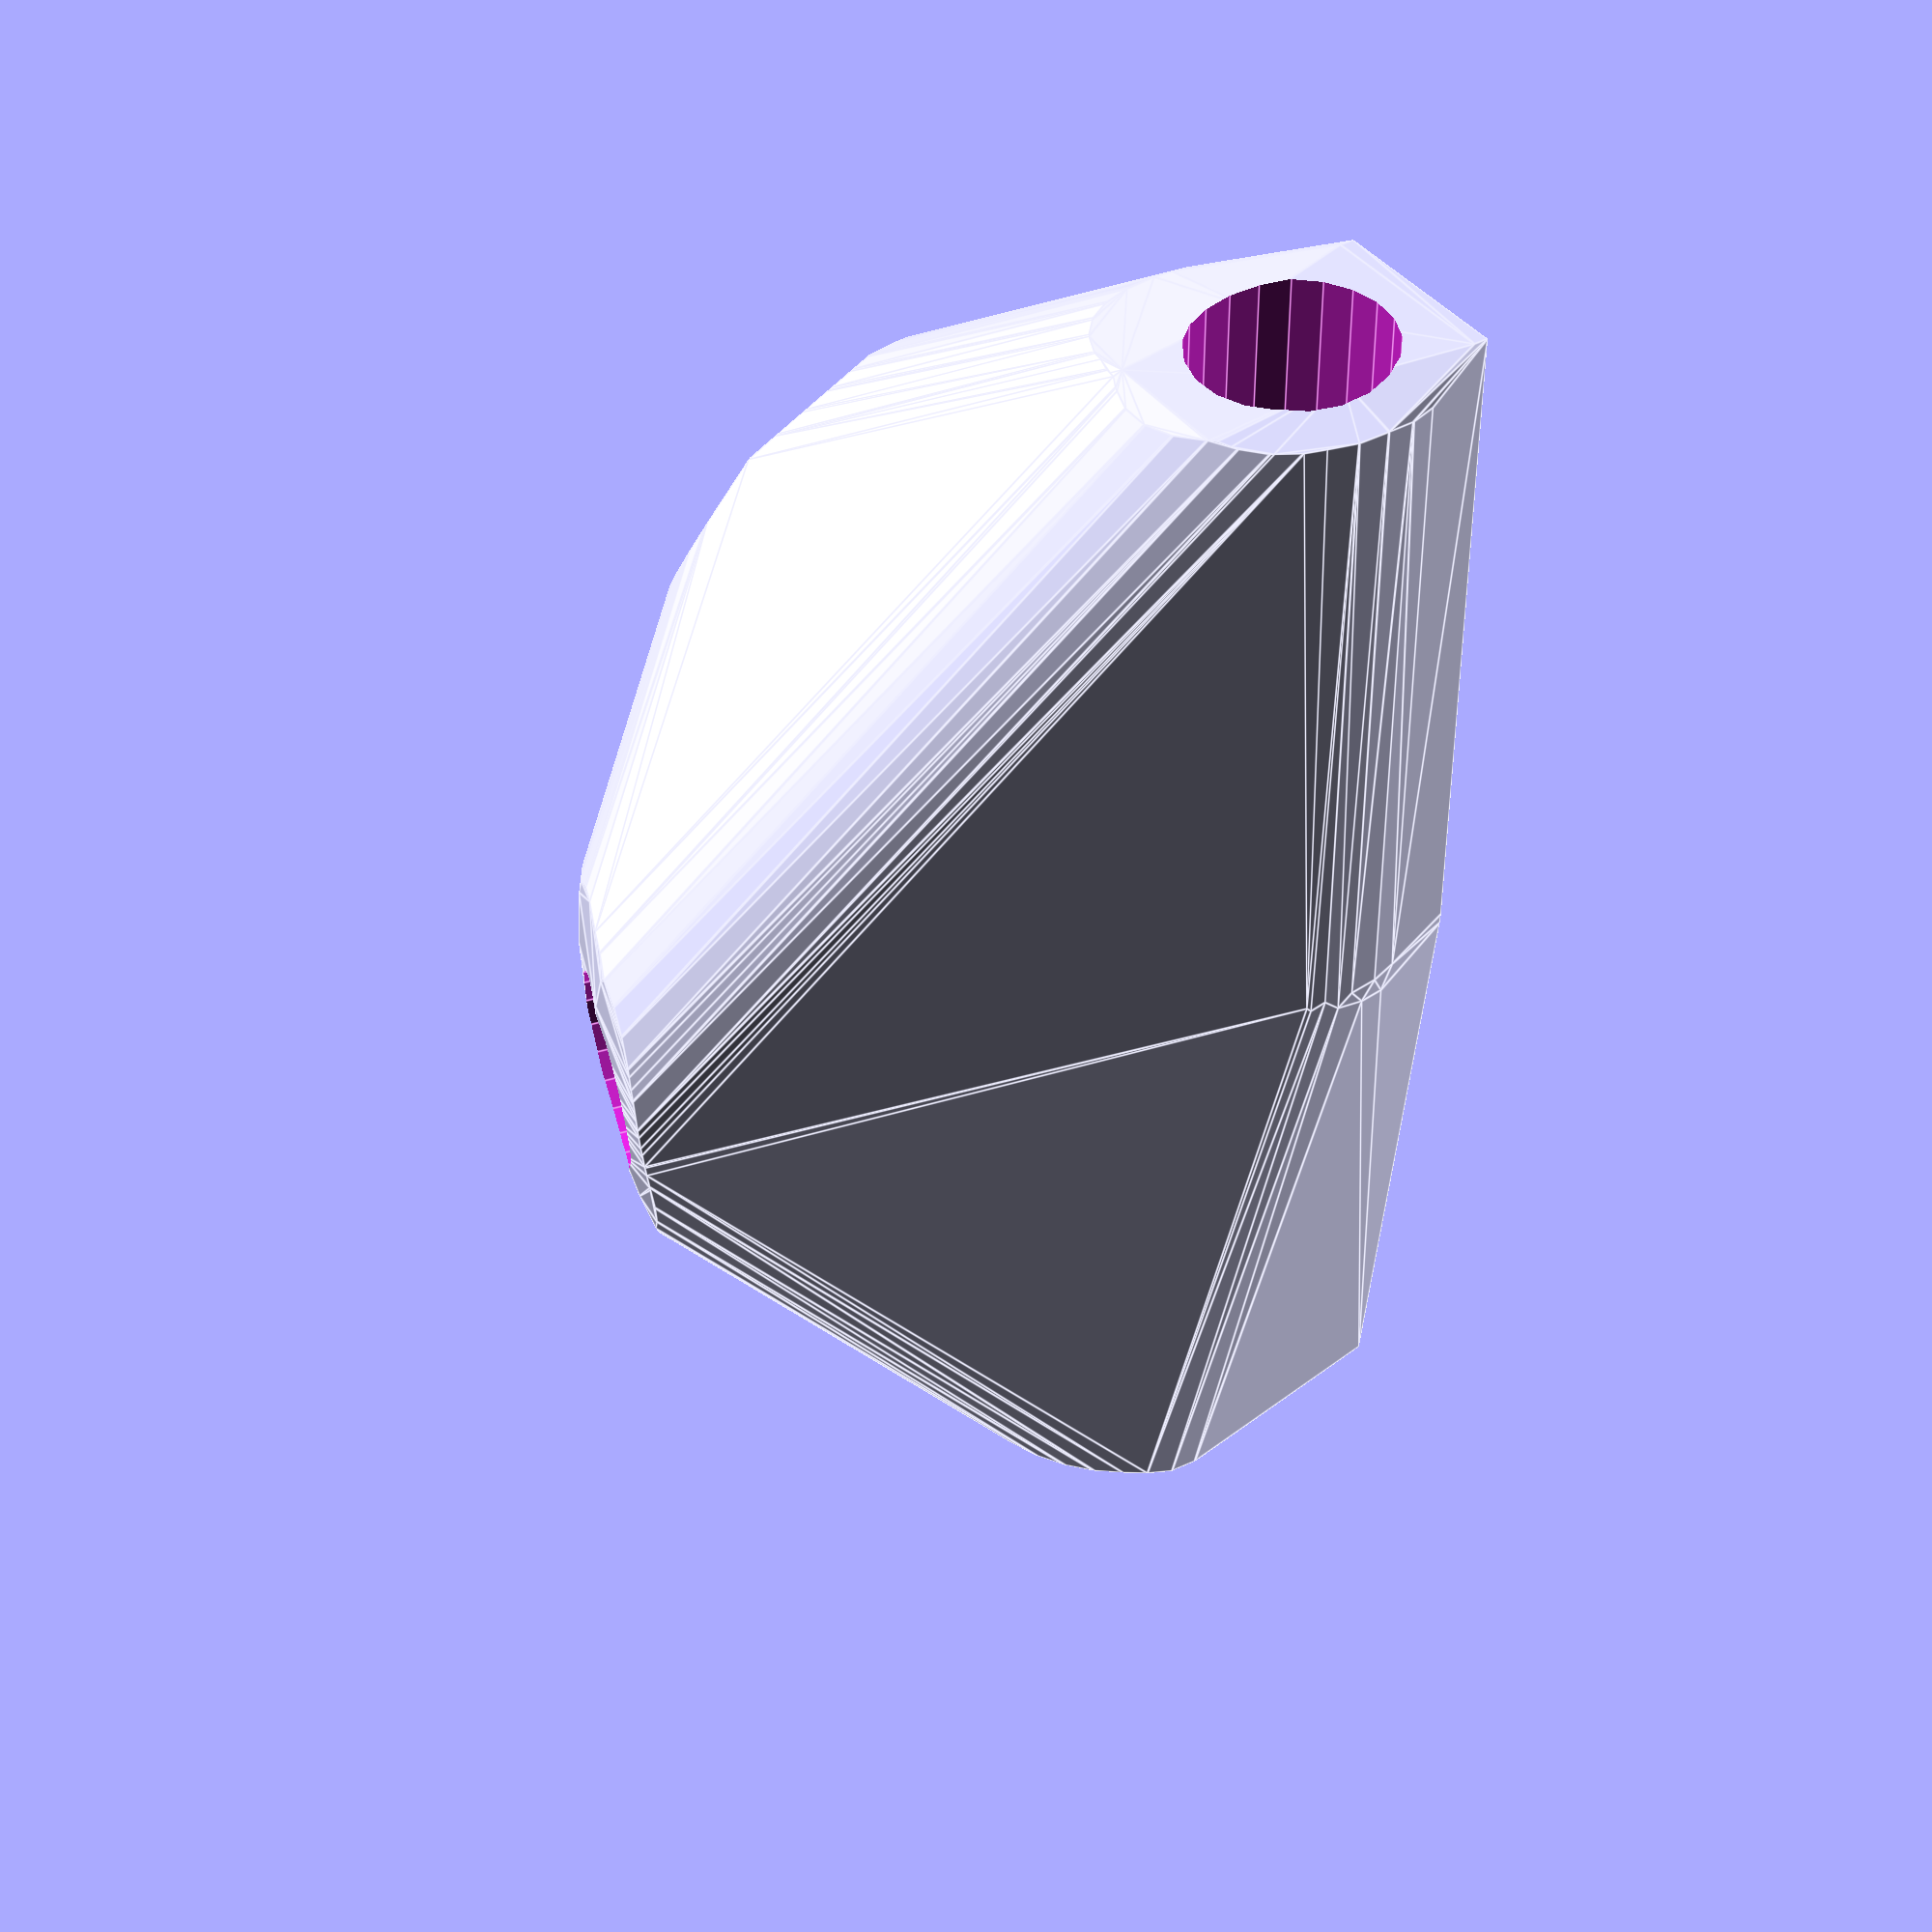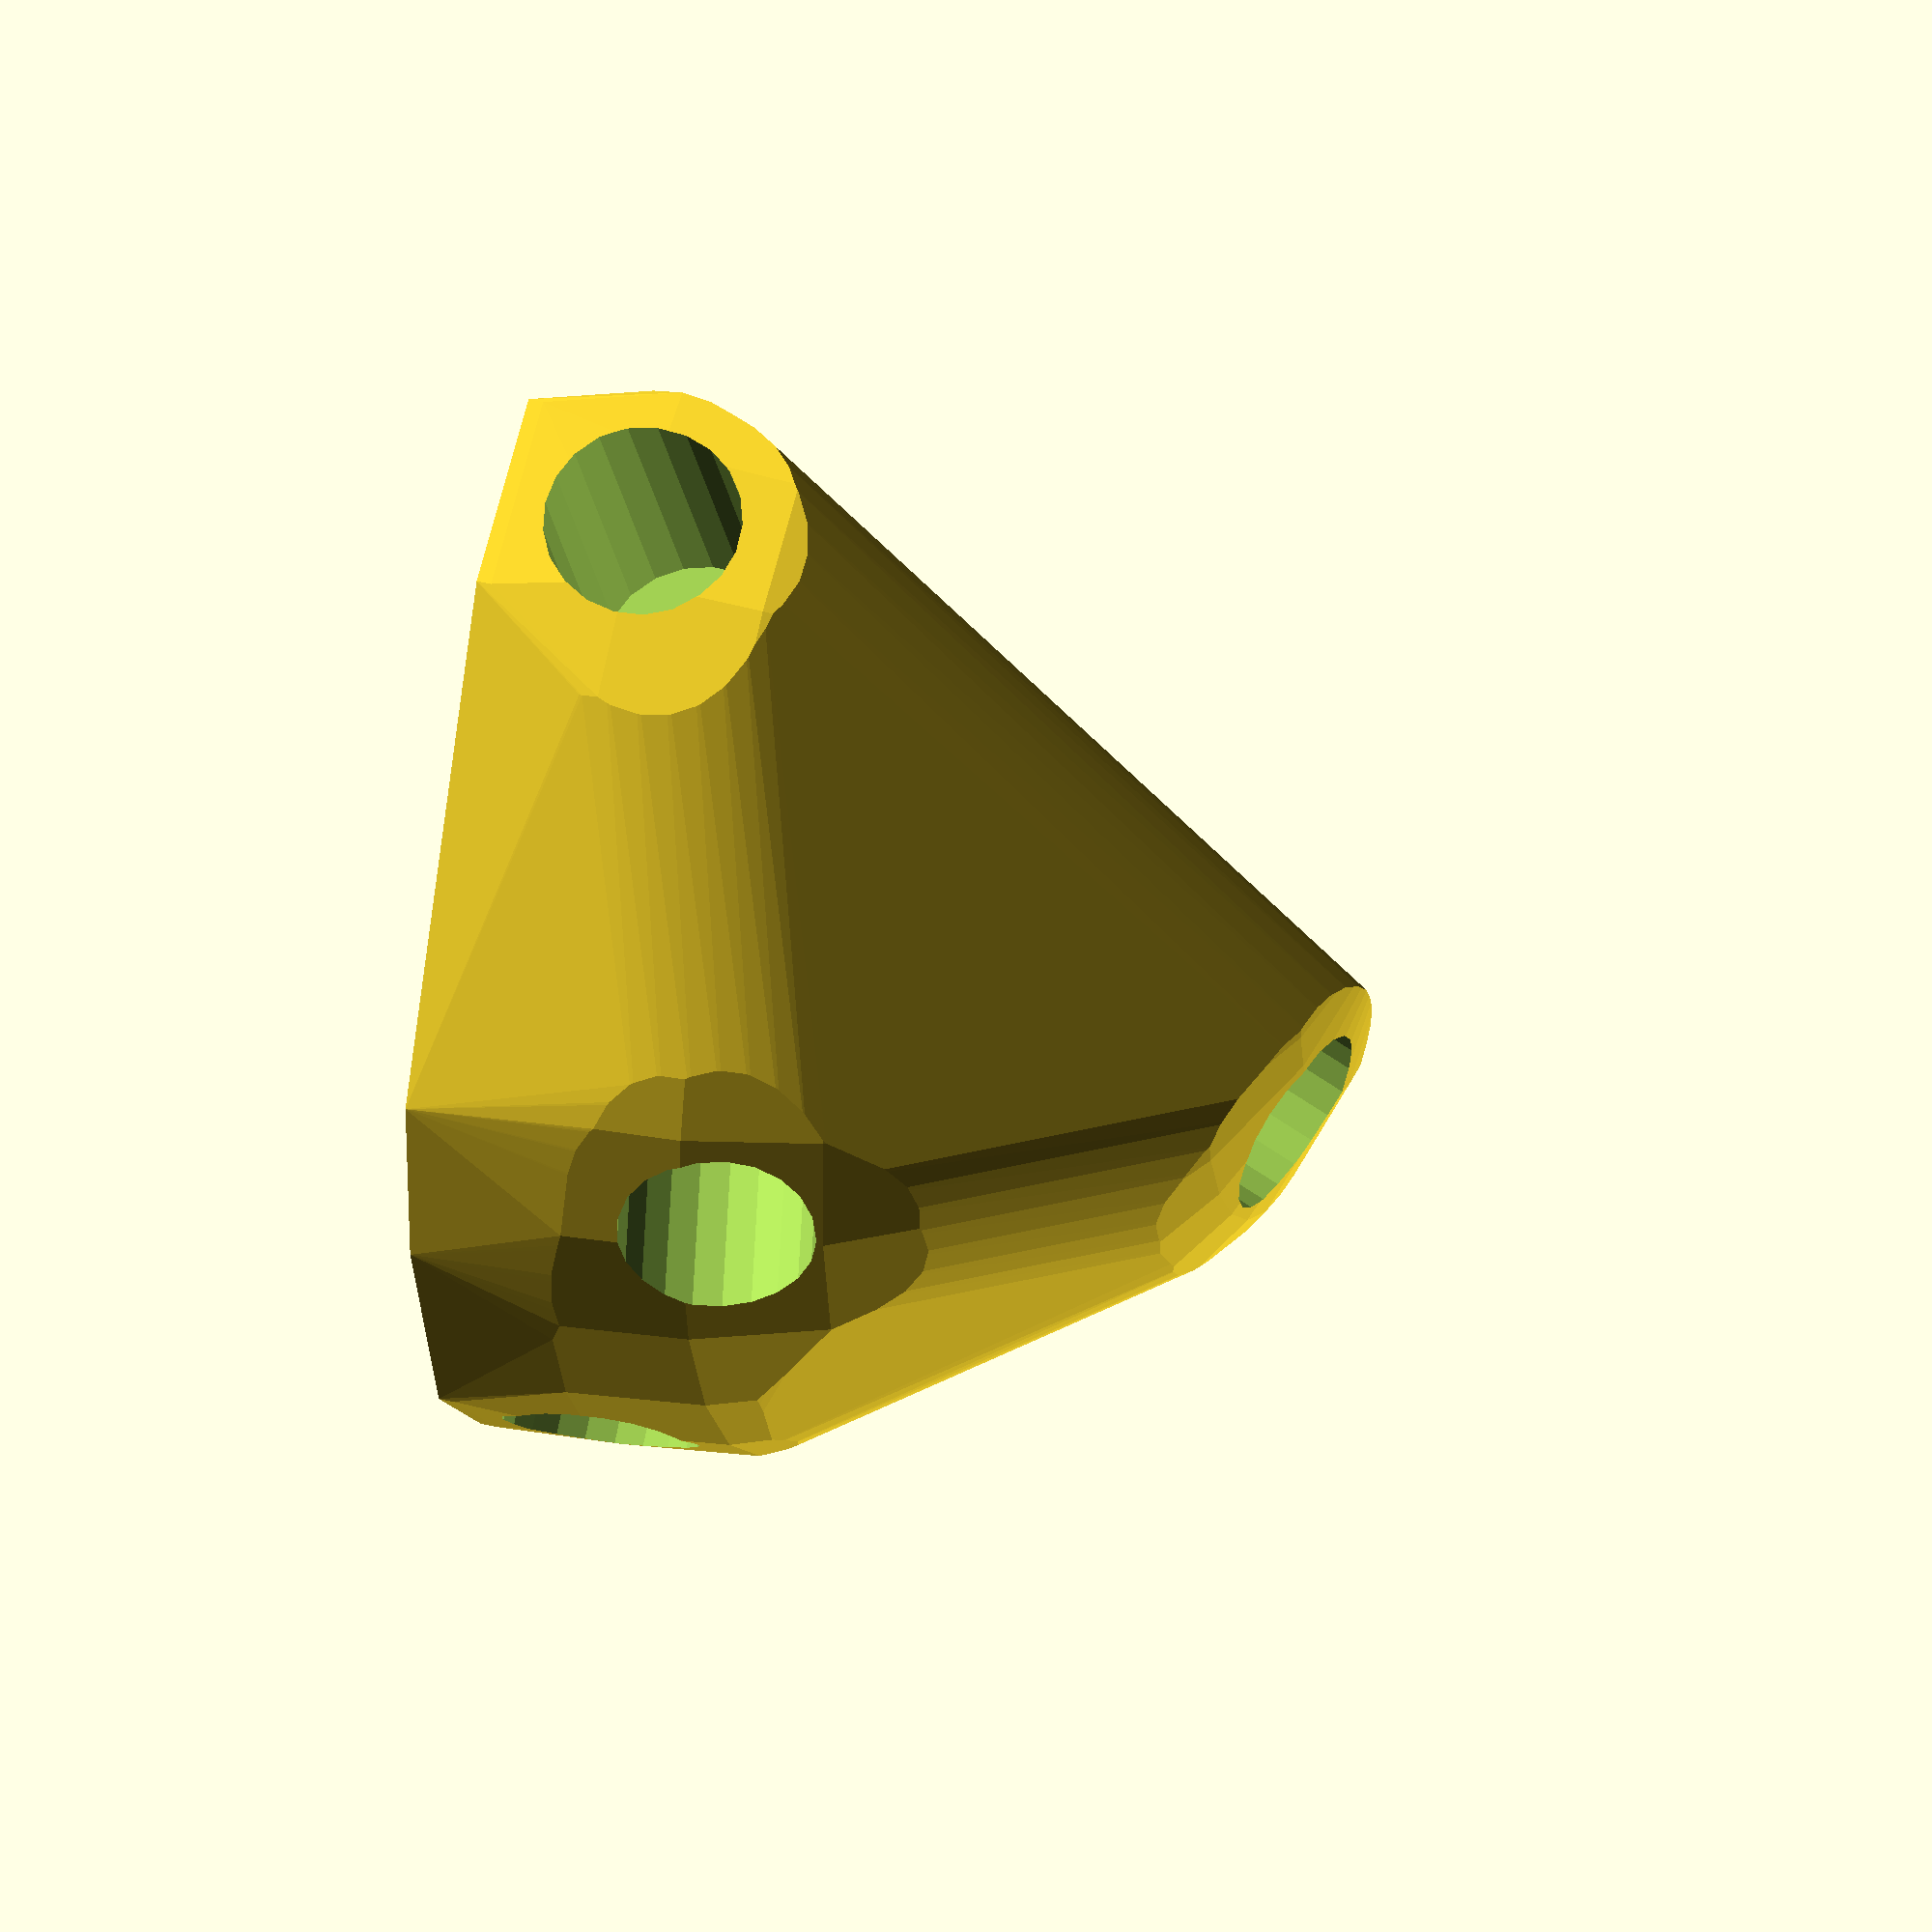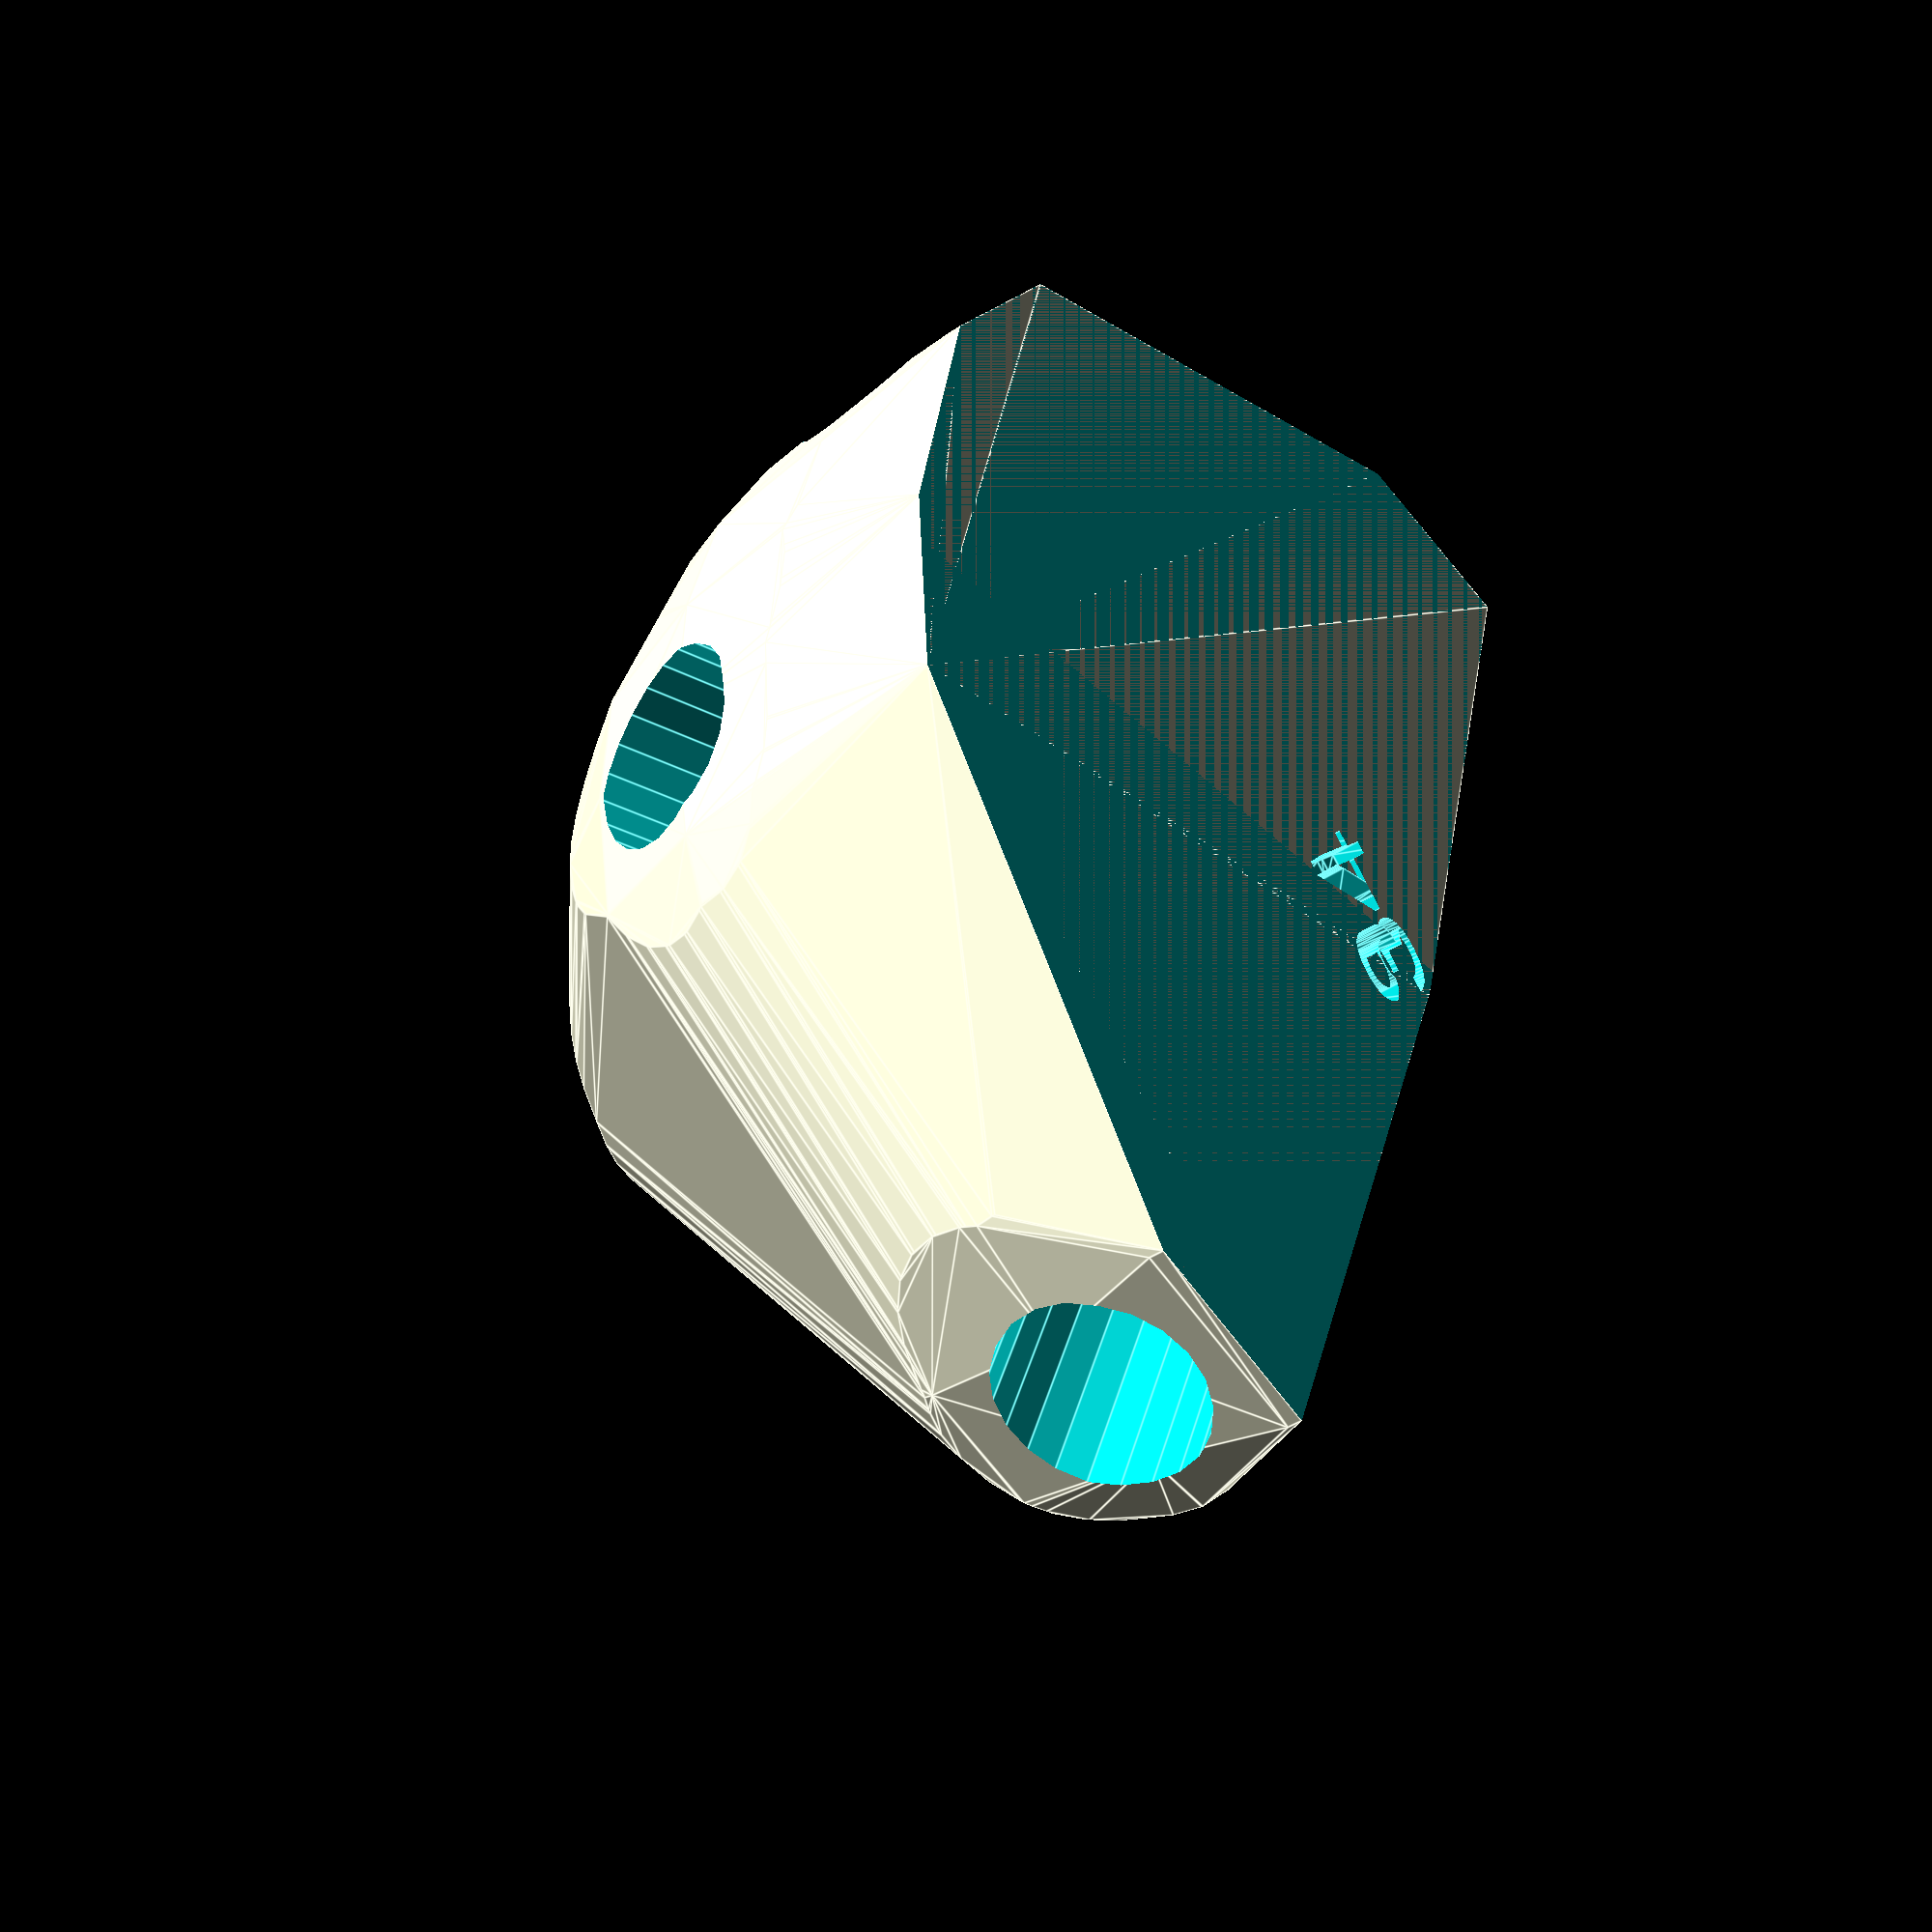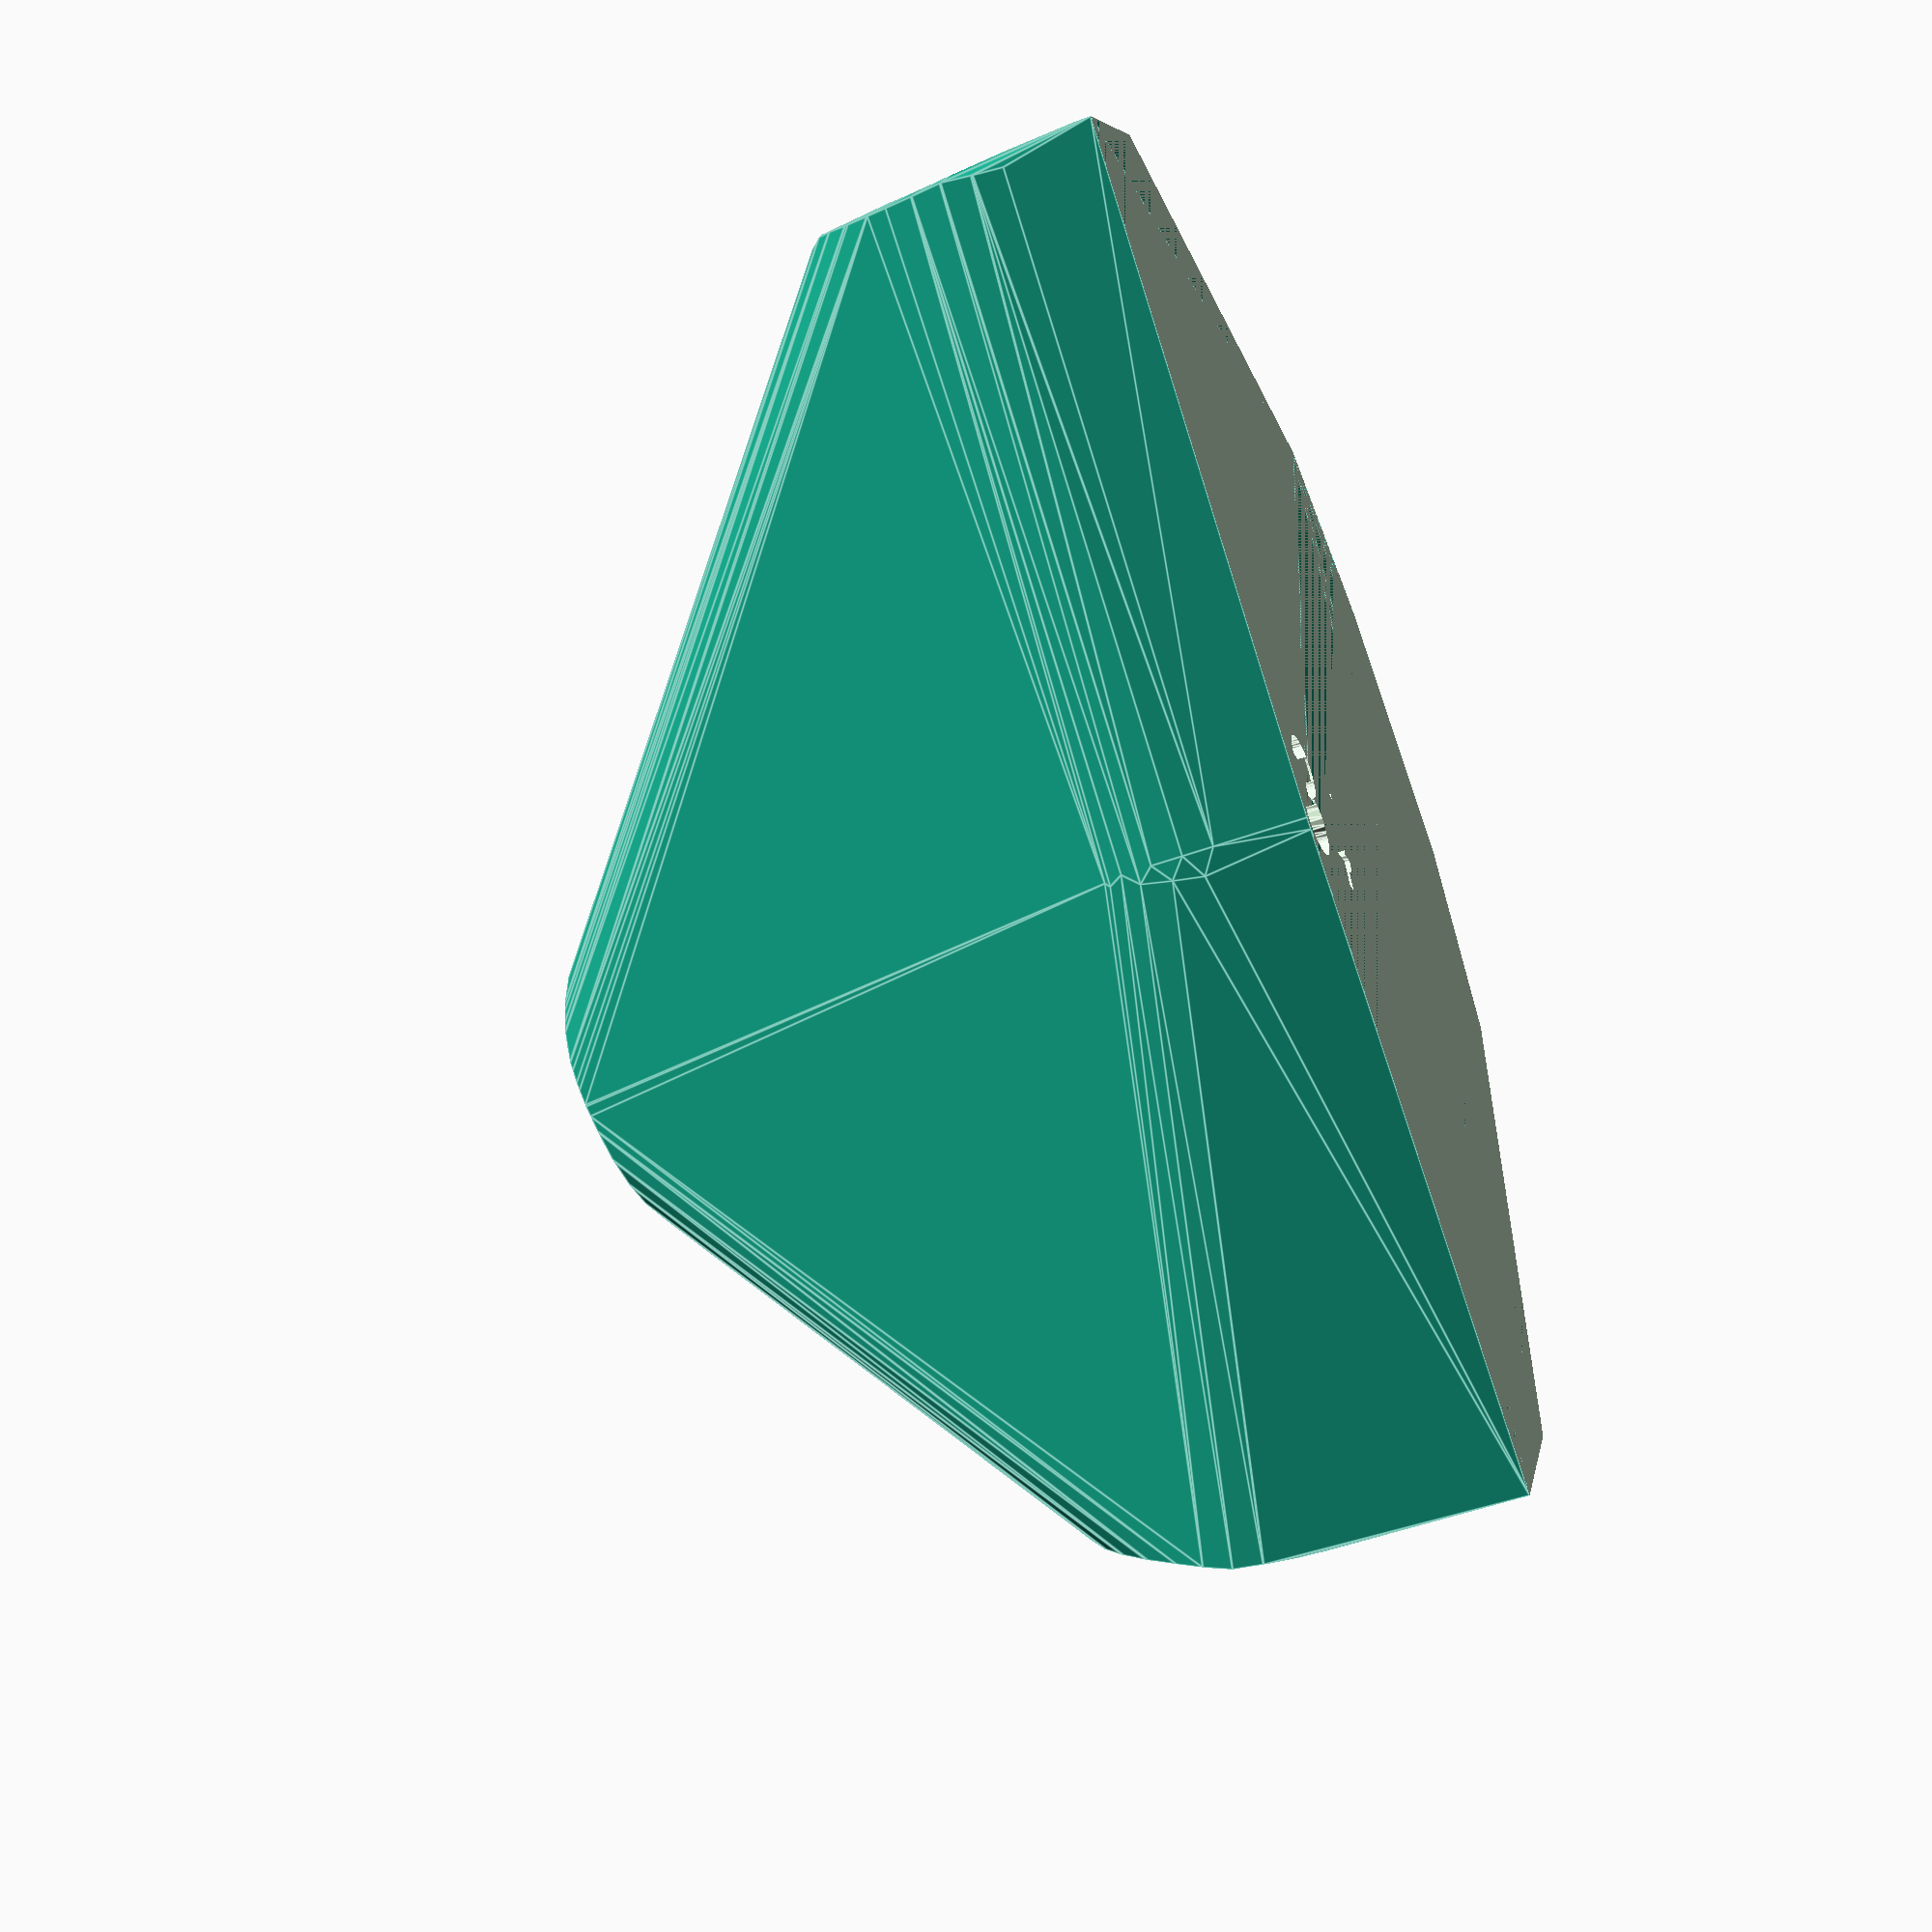
<openscad>


difference() {
	difference() {
		difference() {
			hull() {
				union() {
					union() {
						rotate(a = 131.0021079645, v = [0, 0, 1]) {
							translate(v = [0, -6.6000000000, 0]) {
								cube(size = [43.4613087120, 13.2000000000, 1]);
							}
						}
						rotate(a = 171.6103322766, v = [0, 0, 1]) {
							translate(v = [0, -6.6000000000, 0]) {
								cube(size = [15.7860078426, 13.2000000000, 1]);
							}
						}
						rotate(a = 66.3006273748, v = [0, 0, 1]) {
							translate(v = [0, -6.6000000000, 0]) {
								cube(size = [45.0000000000, 13.2000000000, 1]);
							}
						}
						rotate(a = 171.3968776740, v = [0, 0, 1]) {
							translate(v = [0, -6.6000000000, 0]) {
								cube(size = [45.0000000000, 13.2000000000, 1]);
							}
						}
						rotate(a = -120.3103406068, v = [0, 0, 1]) {
							translate(v = [0, -6.6000000000, 0]) {
								cube(size = [44.1978347601, 13.2000000000, 1]);
							}
						}
					}
					translate(v = [0, 0, 9.6000000000]) {
						intersection() {
							hull() {
								rotate(a = 74.9736809283, v = [-0.7288801186, -0.6336533868, 0.0000013625]) {
									cylinder(h = 45, r = 9.6000000000);
								}
								rotate(a = 20.5363134754, v = [-0.0511824327, -0.3470470789, 0.0000003982]) {
									cylinder(h = 45, r = 9.6000000000);
								}
								rotate(a = 89.9999169575, v = [-0.9156669945, 0.4019377503, 0.0000005137]) {
									cylinder(h = 45, r = 9.6000000000);
								}
								rotate(a = 90.0000528883, v = [-0.1495892254, -0.9887482307, 0.0000011383]) {
									cylinder(h = 45, r = 9.6000000000);
								}
								rotate(a = 79.1655365112, v = [0.8479154942, -0.4956871936, -0.0000003522]) {
									cylinder(h = 45, r = 9.6000000000);
								}
							}
							sphere(r = 45);
						}
					}
				}
			}
			translate(v = [0, 0, 9.6000000000]) {
				rotate(a = 74.9736809283, v = [-0.7288801186, -0.6336533868, 0.0000013625]) {
					translate(v = [0, 0, 20]) {
						cylinder(h = 45, r = 6.6000000000);
					}
				}
				rotate(a = 20.5363134754, v = [-0.0511824327, -0.3470470789, 0.0000003982]) {
					translate(v = [0, 0, 20]) {
						cylinder(h = 45, r = 6.6000000000);
					}
				}
				rotate(a = 89.9999169575, v = [-0.9156669945, 0.4019377503, 0.0000005137]) {
					translate(v = [0, 0, 20]) {
						cylinder(h = 45, r = 6.6000000000);
					}
				}
				rotate(a = 90.0000528883, v = [-0.1495892254, -0.9887482307, 0.0000011383]) {
					translate(v = [0, 0, 20]) {
						cylinder(h = 45, r = 6.6000000000);
					}
				}
				rotate(a = 79.1655365112, v = [0.8479154942, -0.4956871936, -0.0000003522]) {
					translate(v = [0, 0, 20]) {
						cylinder(h = 45, r = 6.6000000000);
					}
				}
			}
		}
		translate(v = [-100, -100, -100]) {
			cube(size = [200, 200, 100]);
		}
	}
	translate(v = [0, 0, 2]) {
		rotate(a = 180, v = [0, 1, 0]) {
			linear_extrude(height = 3) {
				text(halign = "center", size = 8, text = "34", valign = "center");
			}
		}
	}
}
</openscad>
<views>
elev=139.0 azim=156.1 roll=123.9 proj=p view=edges
elev=141.0 azim=126.4 roll=252.6 proj=o view=wireframe
elev=40.5 azim=134.8 roll=130.2 proj=p view=edges
elev=51.5 azim=30.5 roll=111.4 proj=p view=edges
</views>
